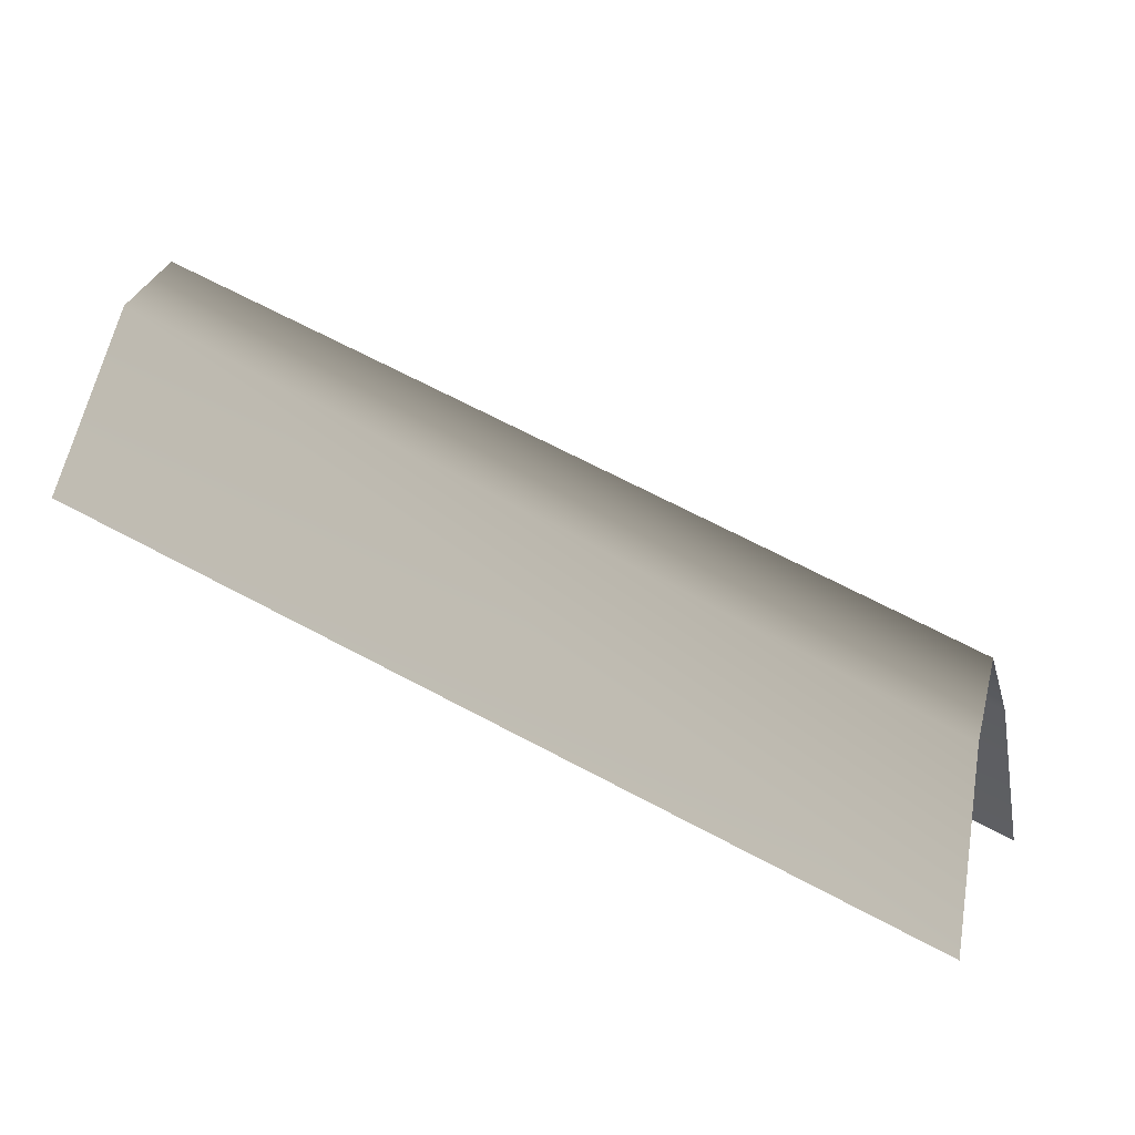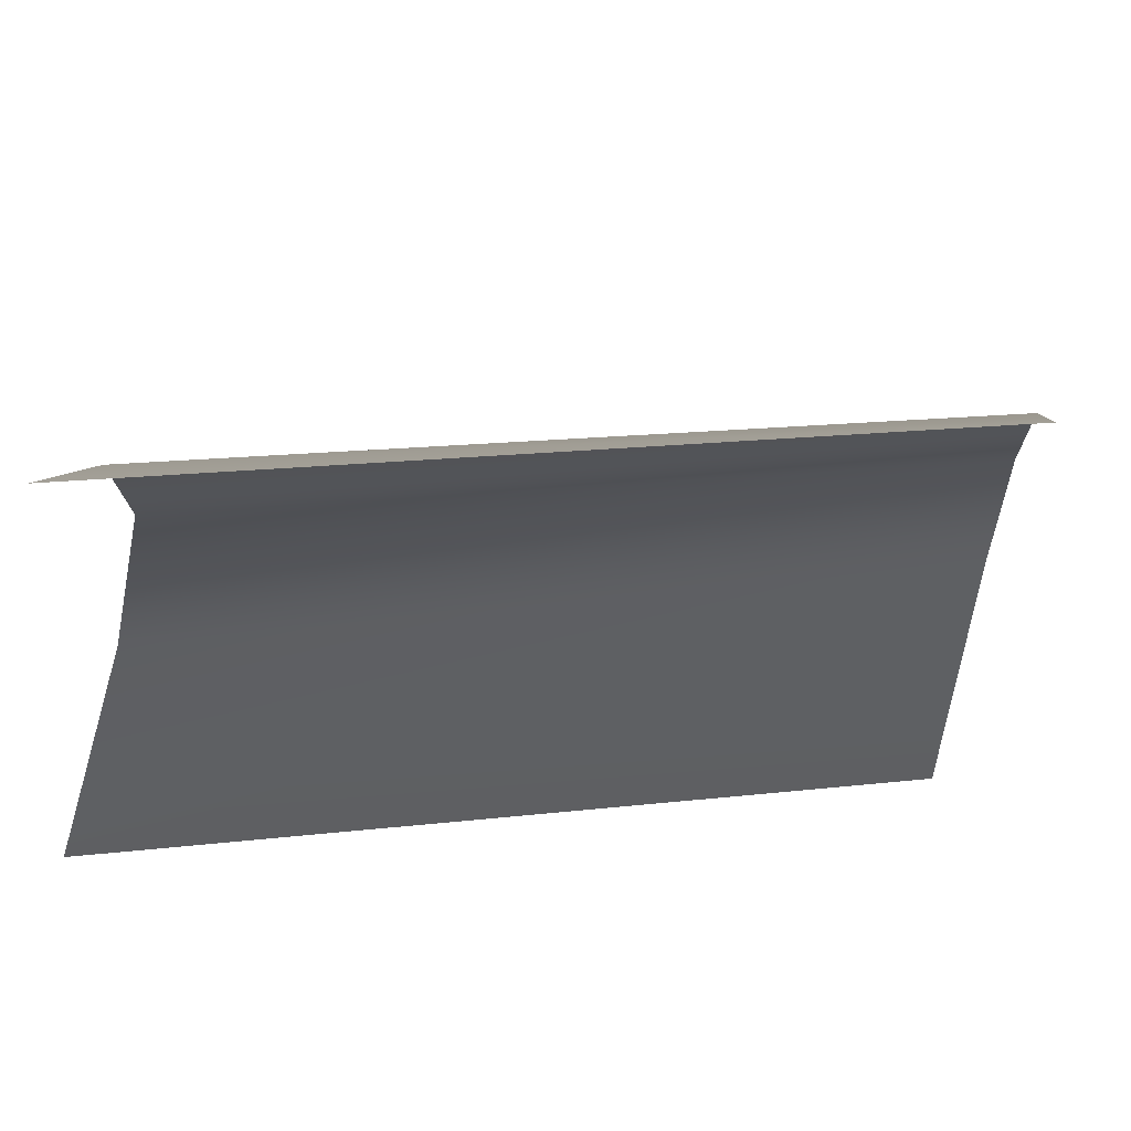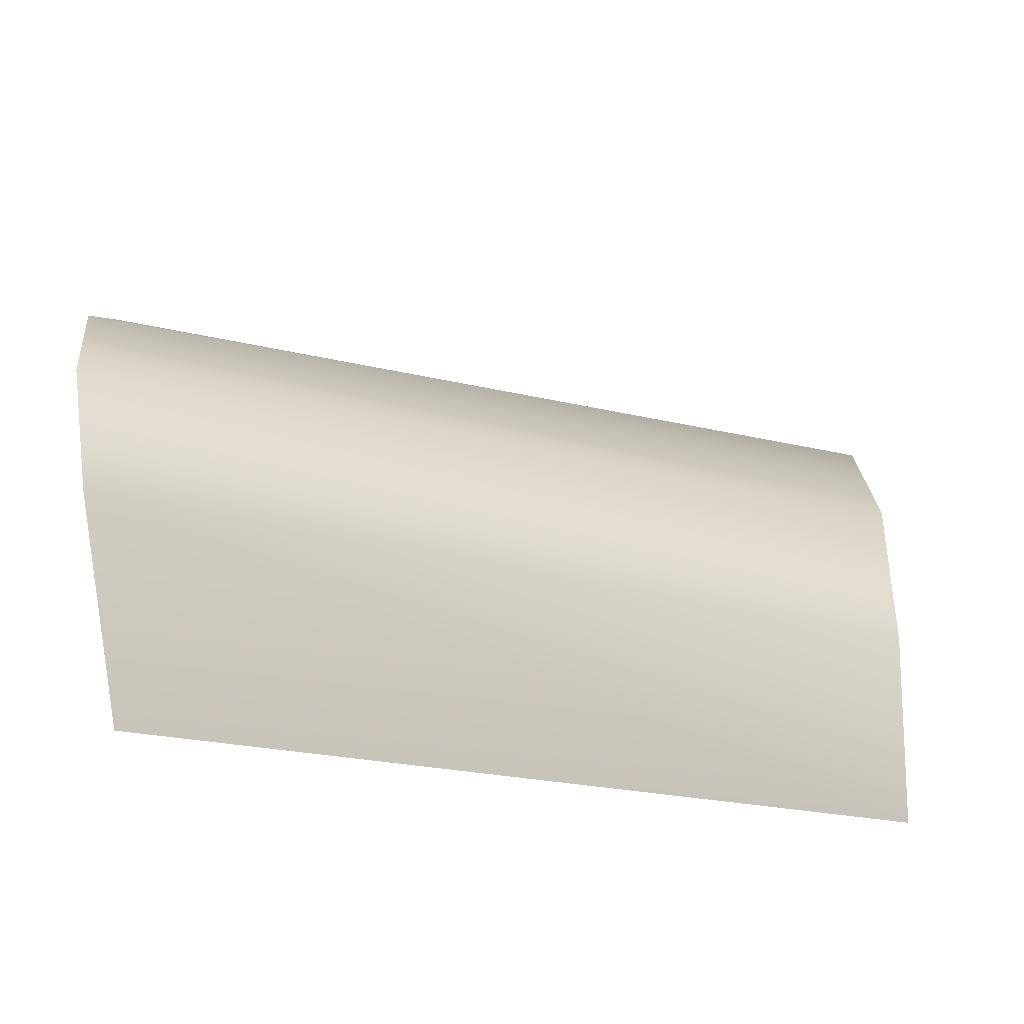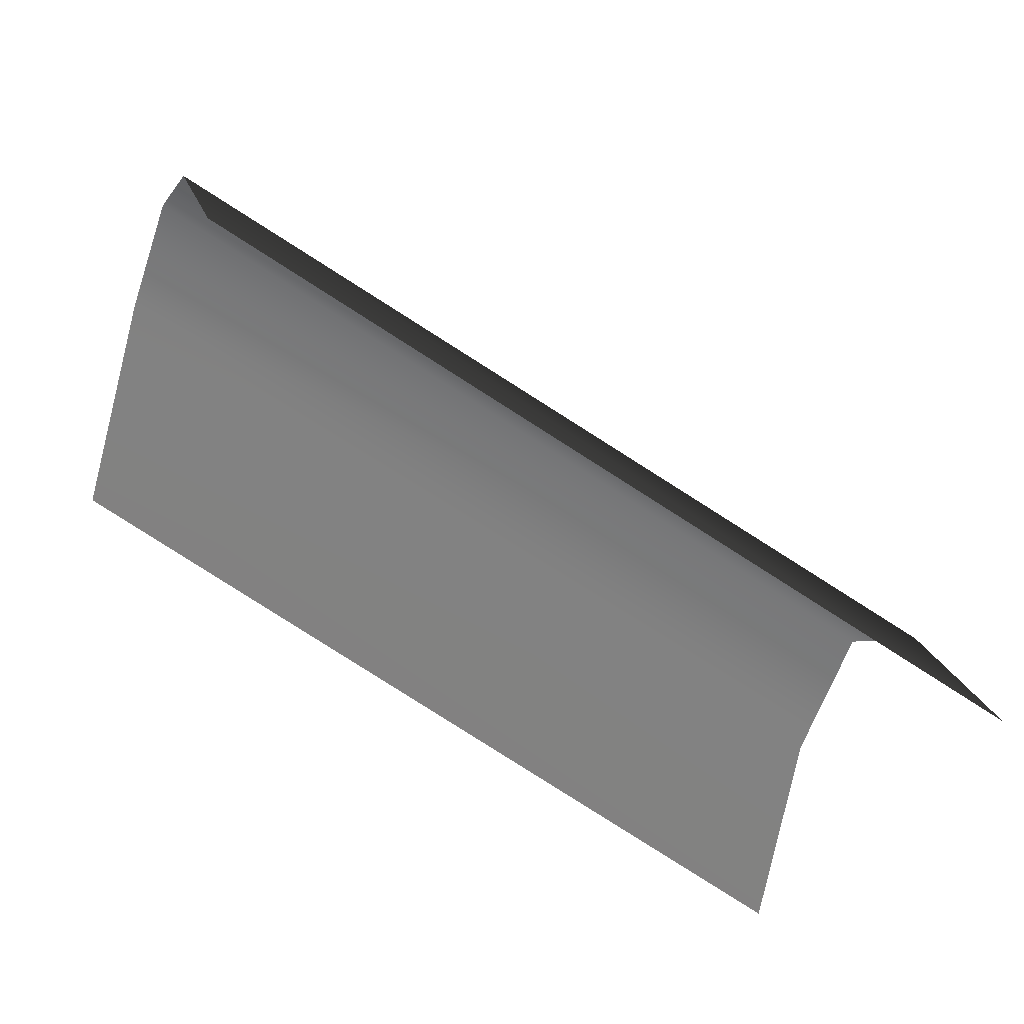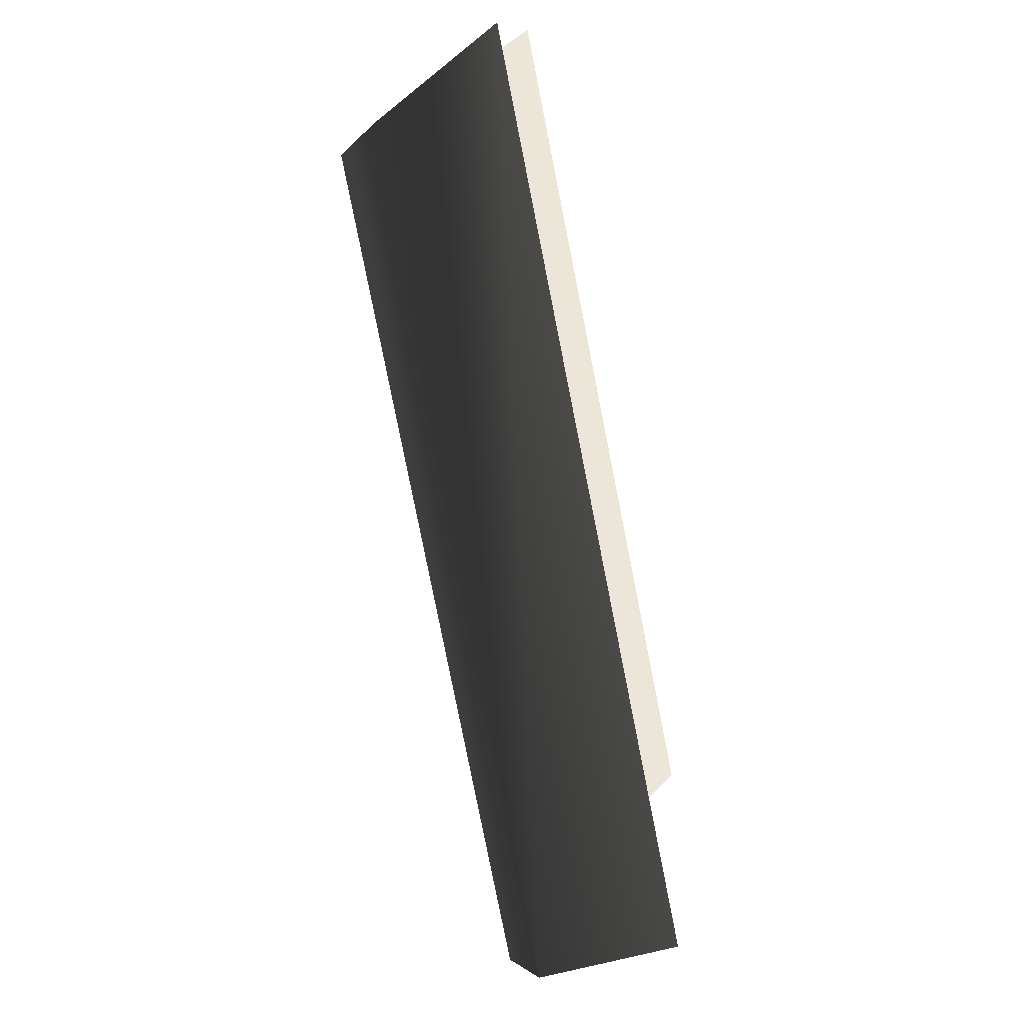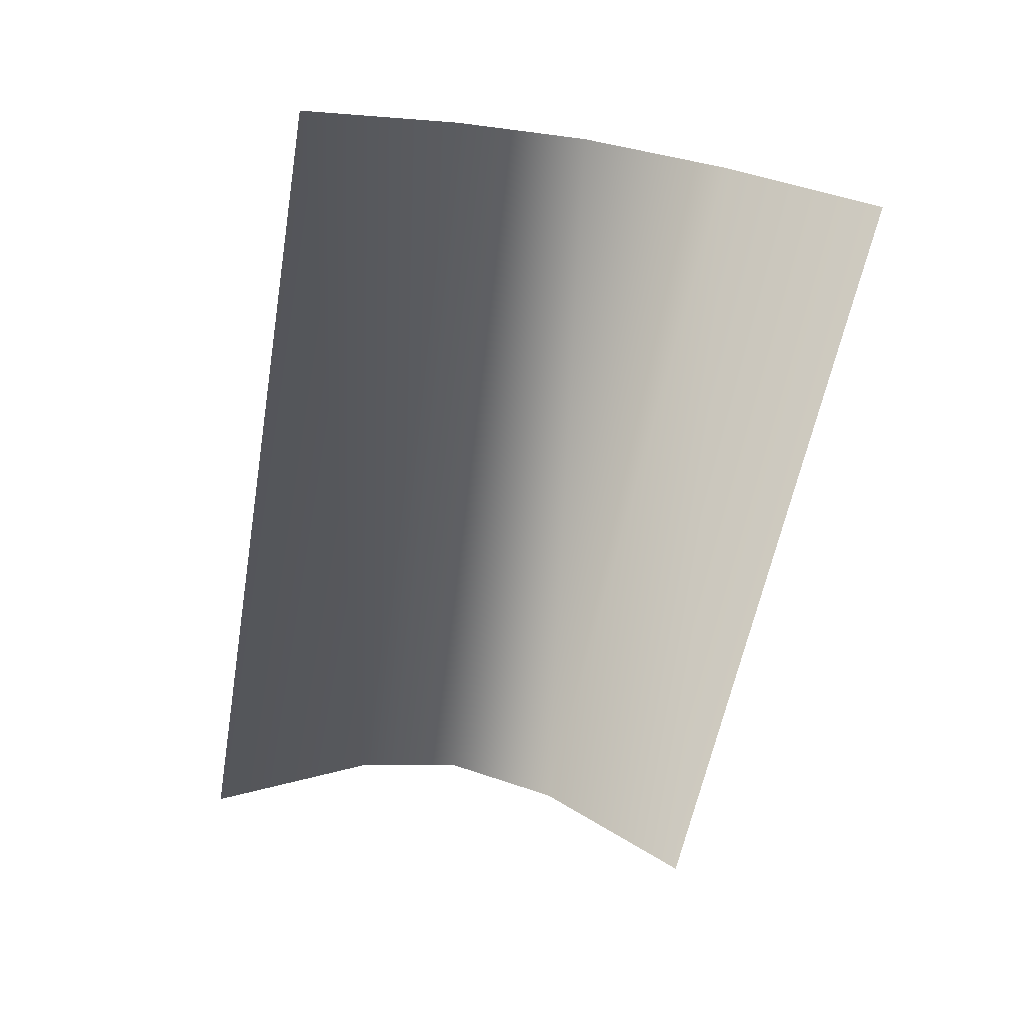
<metadata>
{"format":"obj","ext":"obj","renderer":"f3d","projection":"perspective","resolution":1024,"background":"white","views":[{"elev":4.8,"azim":-159.1,"up":"+Y"},{"elev":46.8,"azim":13.7,"up":"+Z"},{"elev":-36.9,"azim":-178.4,"up":"+Z"},{"elev":-31.9,"azim":164.9,"up":"+Y"},{"elev":-73.8,"azim":-53.9,"up":"+Z"},{"elev":-75.8,"azim":-93.6,"up":"+Y"}]}
</metadata>
<code>
g Object57
v -302.6 -196.7 87.68
v 5.216 -48.66 45.21
v -307.8 -170.7 36.17
v 0.7218 -28.33 0.3807
v -312.6 -193.8 -11.89
v -3.451 -45.95 -41.23
v -317.9 -255.3 -64.2
v -9.342 -112.9 -99.99
v -297.7 -255.3 136.5
v 10.79 -112.9 100.8
f 3 1 2
f 2 4 3
f 7 5 6
f 6 8 7
f 5 3 4
f 4 6 5
f 1 9 10
f 10 2 1

</code>
